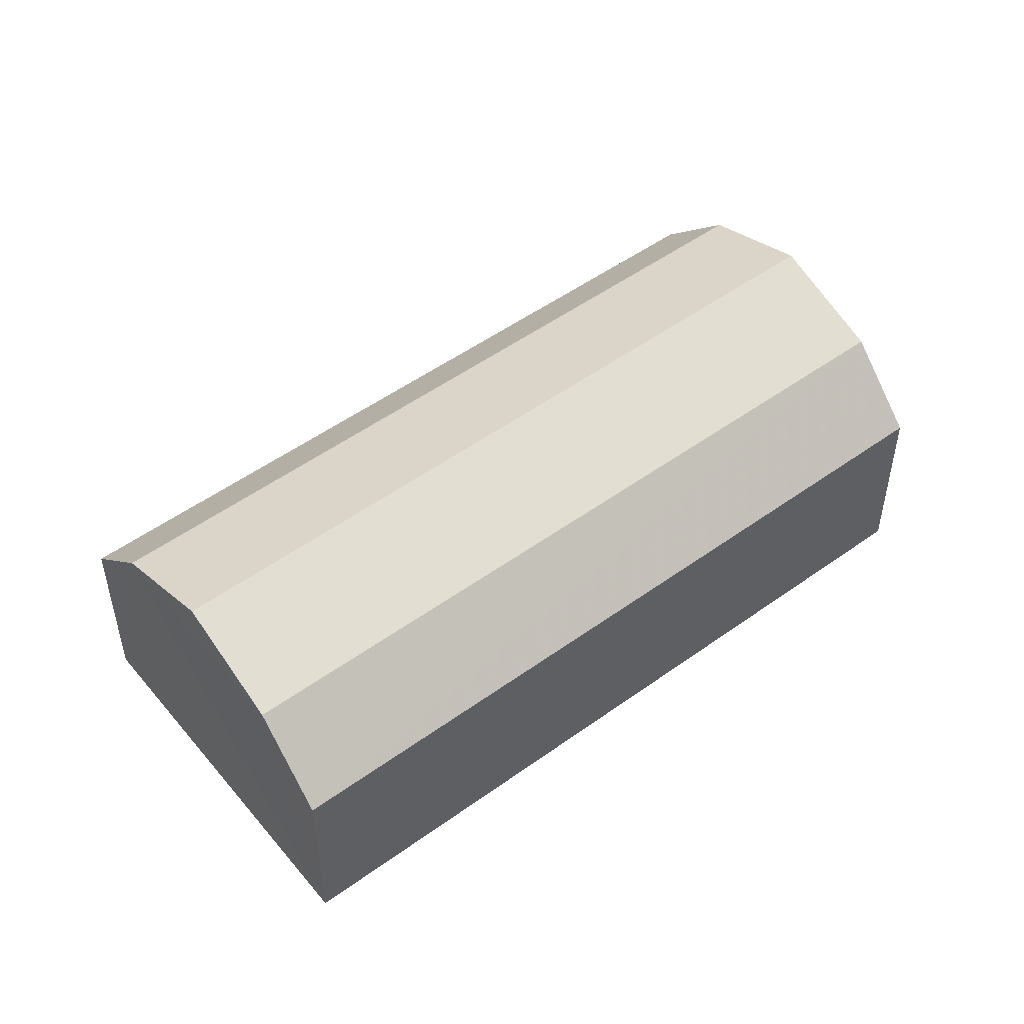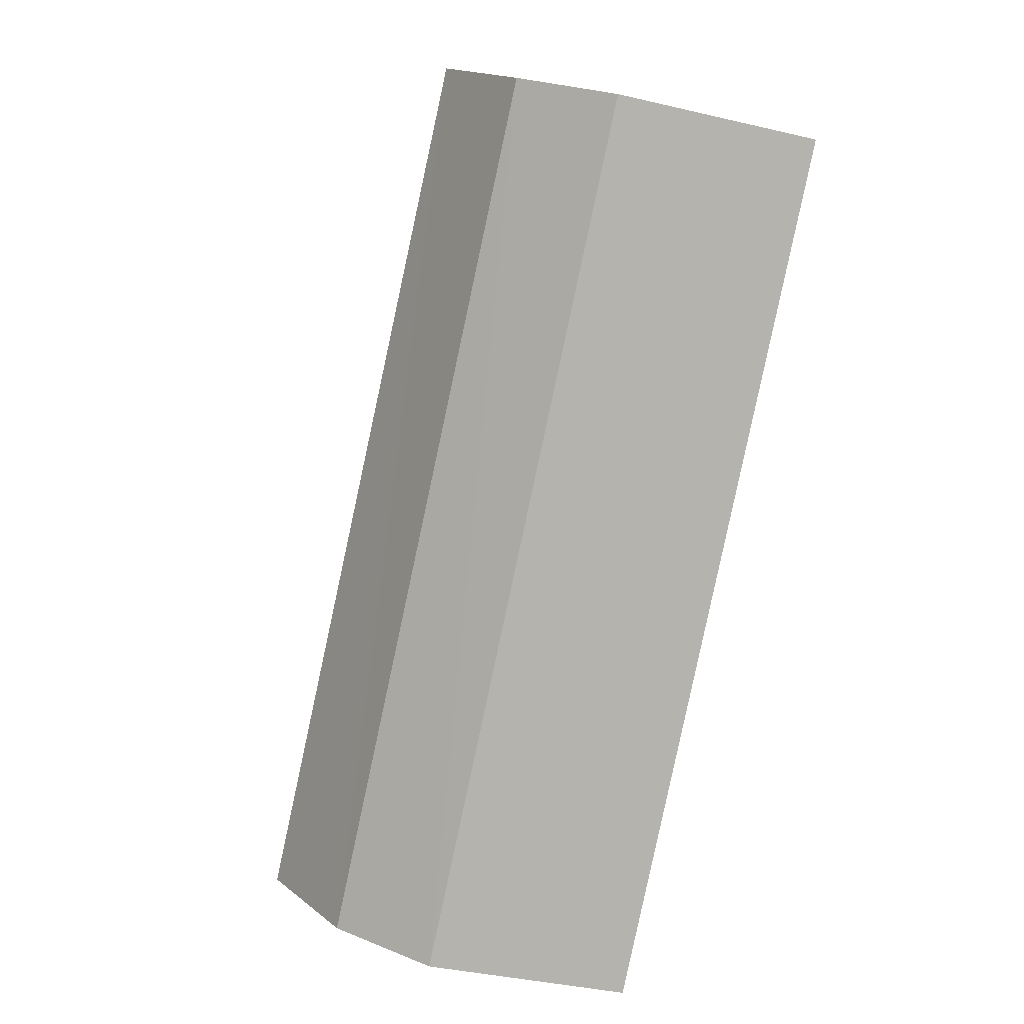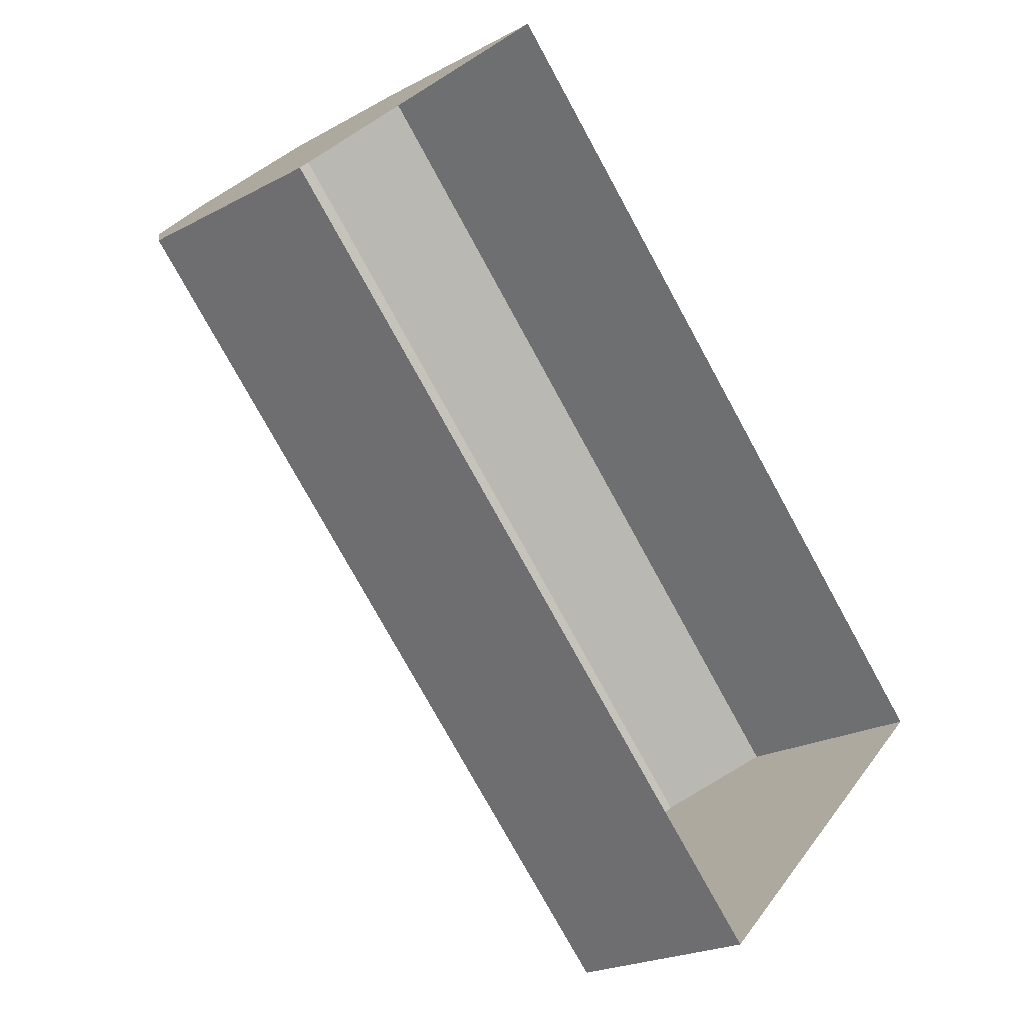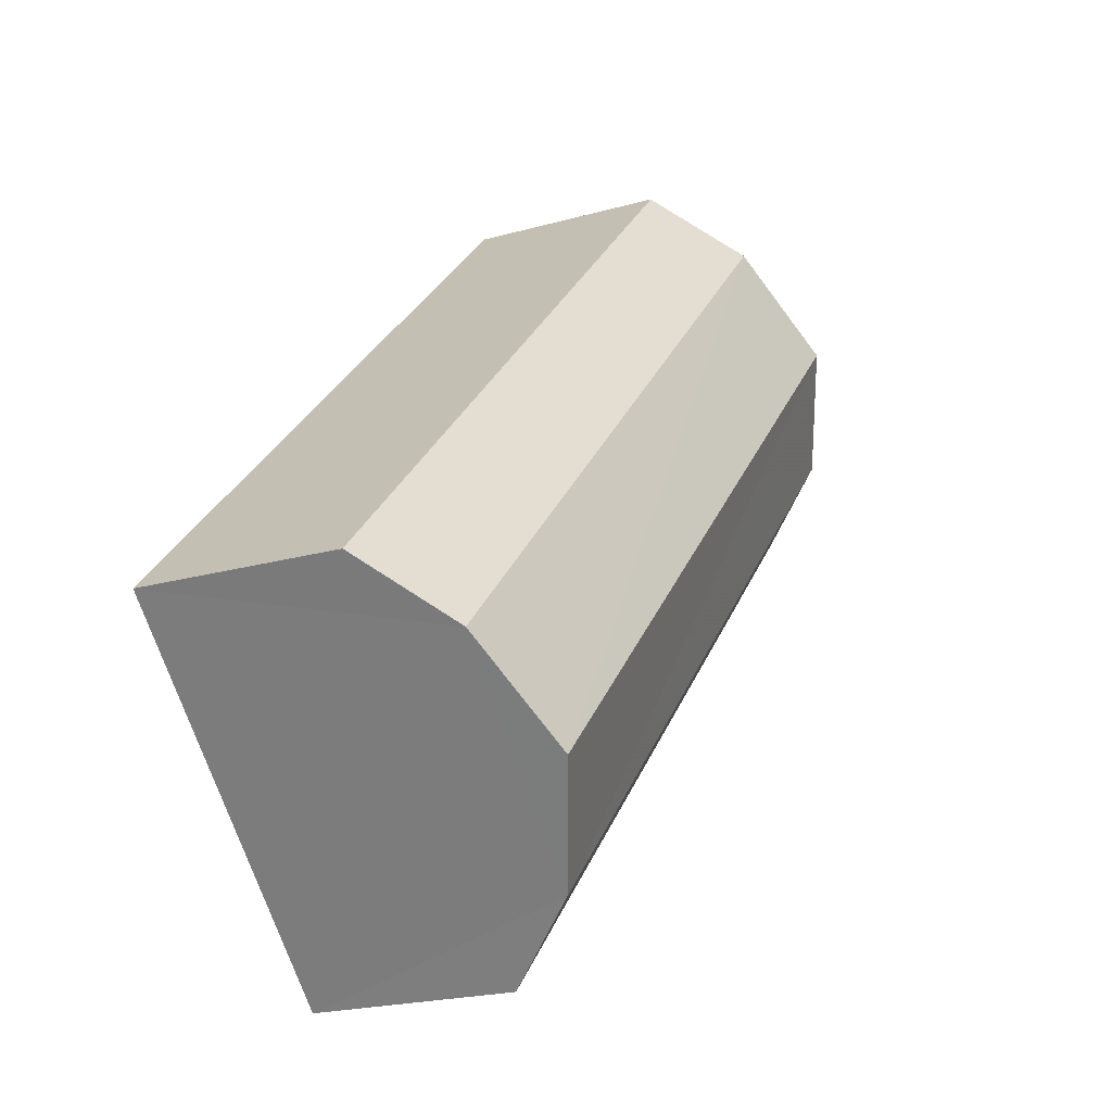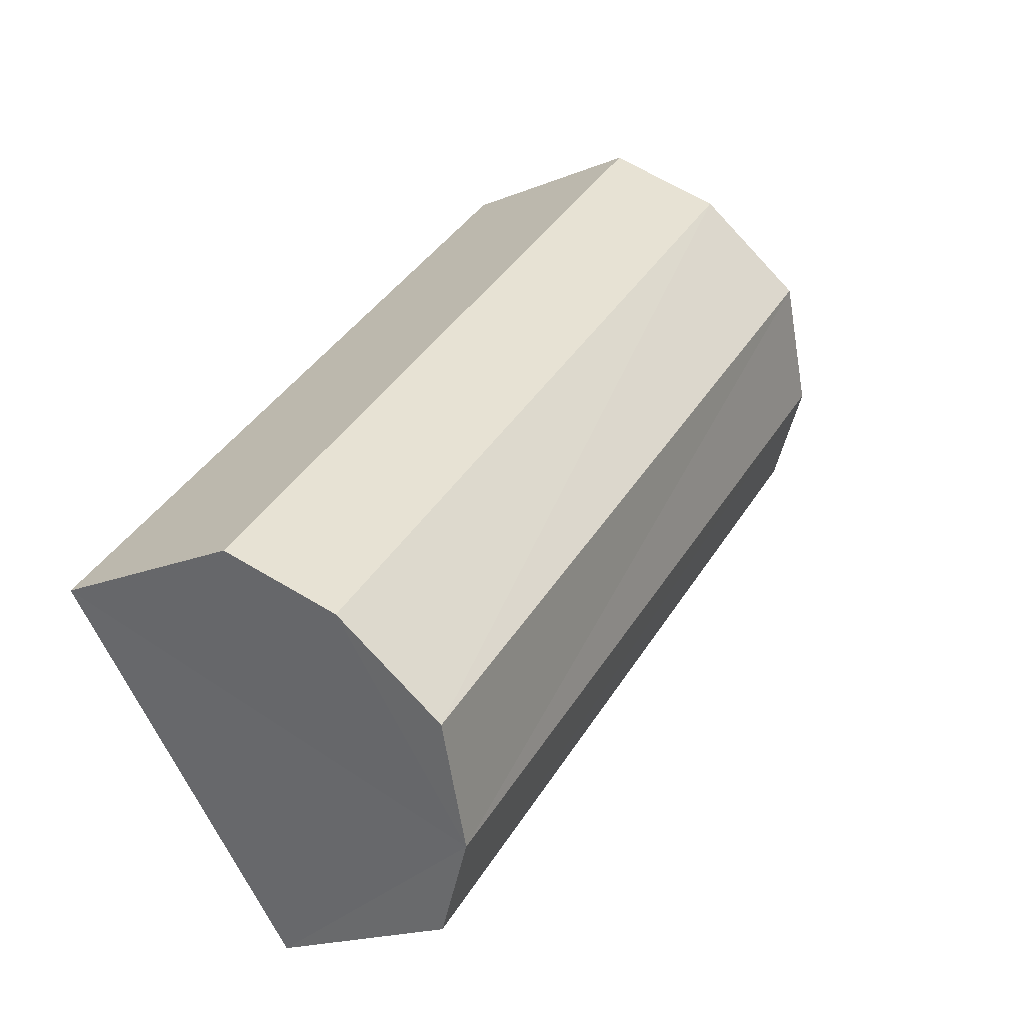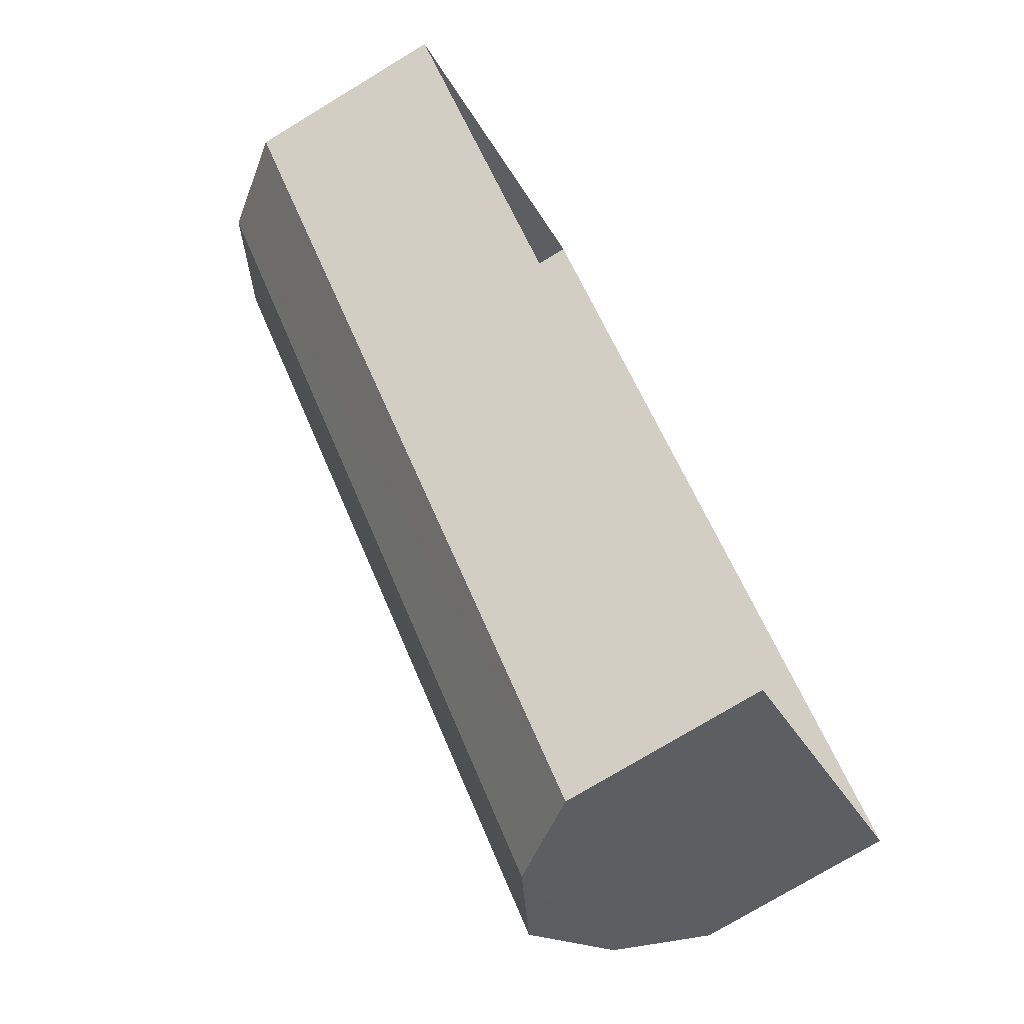
<metadata>
{"format":"obj","ext":"obj","renderer":"f3d","projection":"perspective","resolution":1024,"background":"white","views":[{"elev":51.3,"azim":-172.7,"up":"+Z"},{"elev":-36.3,"azim":72.6,"up":"+Y"},{"elev":-22.2,"azim":133.3,"up":"+Y"},{"elev":-21.4,"azim":-63.3,"up":"+Y"},{"elev":-18.1,"azim":-51.3,"up":"+Y"},{"elev":-75.9,"azim":121.0,"up":"+Y"}]}
</metadata>
<code>
v -2.237e+05 -1.274e+05 17.14
v -2.237e+05 -1.274e+05 17.14
v -2.237e+05 -1.274e+05 17.14
v -2.237e+05 -1.274e+05 17.14
v -2.237e+05 -1.274e+05 19.64
v -2.237e+05 -1.274e+05 19.64
v -2.237e+05 -1.274e+05 20.04
v -2.237e+05 -1.274e+05 20.04
v -2.237e+05 -1.274e+05 19.64
v -2.237e+05 -1.274e+05 19.64
v -2.237e+05 -1.274e+05 18.92
v -2.237e+05 -1.274e+05 18.92
v -2.237e+05 -1.274e+05 18.92
v -2.237e+05 -1.274e+05 18.92
f 1 2 3
f 4 1 3
f 5 6 7
f 8 5 7
f 9 10 8
f 7 9 8
f 11 12 10
f 9 11 10
f 13 14 6
f 5 13 6
f 12 4 10
f 4 3 5
f 8 10 5
f 3 13 5
f 10 4 5
f 14 2 6
f 2 1 6
f 7 6 9
f 1 11 9
f 6 1 9
f 12 1 4
f 12 11 1
f 14 3 2
f 14 13 3

</code>
